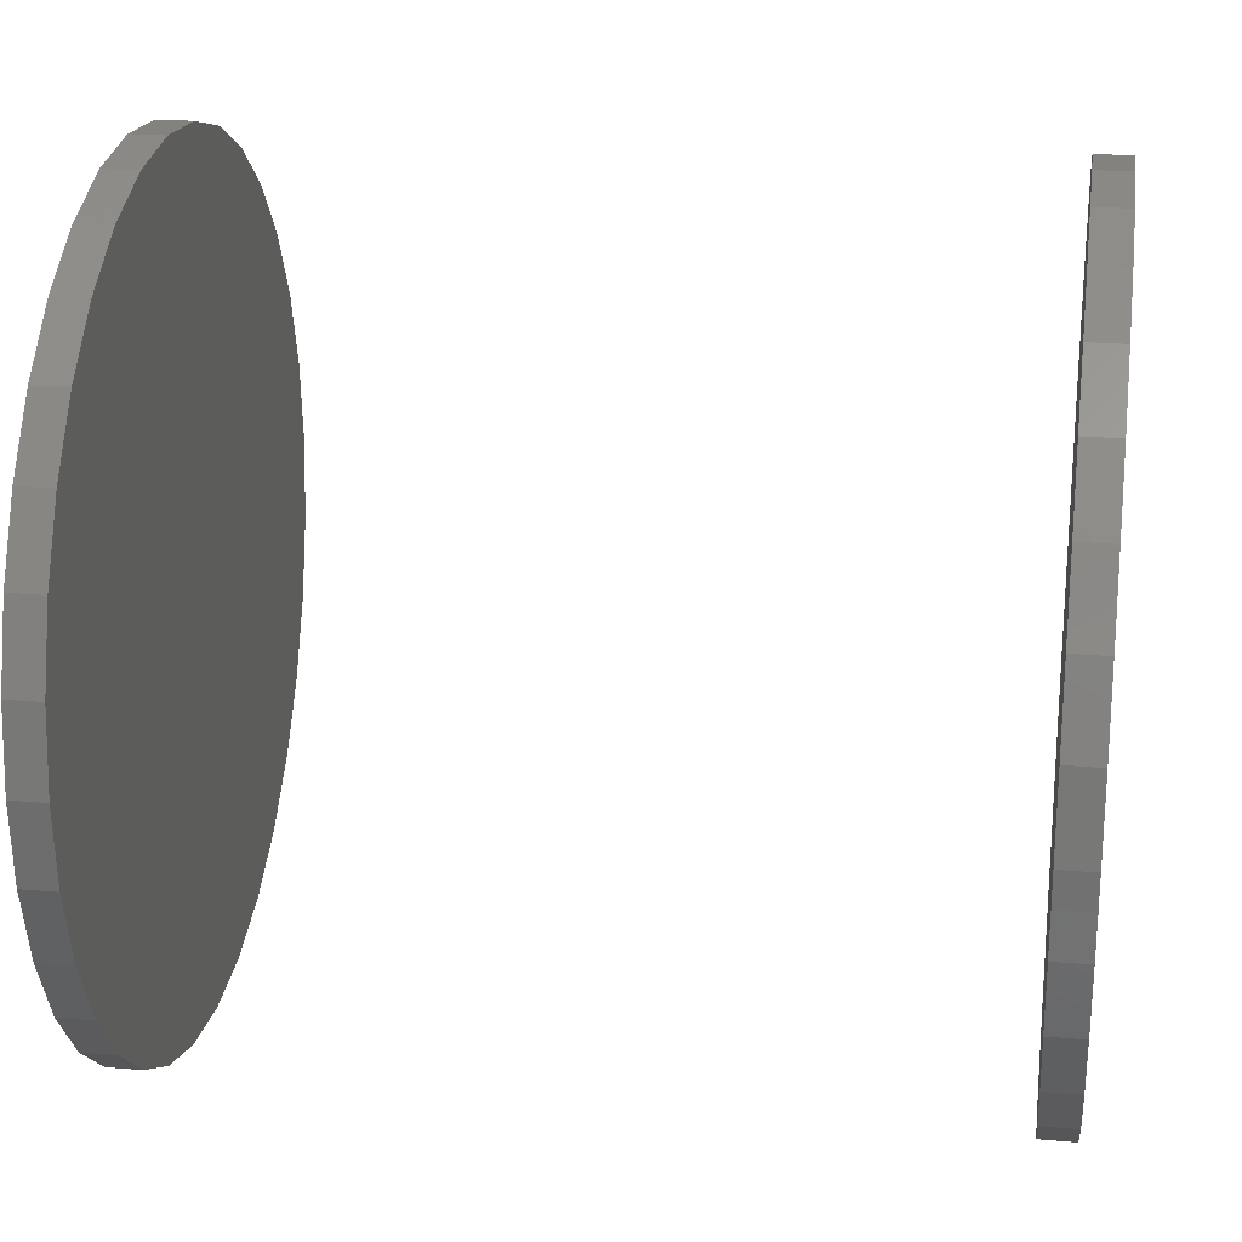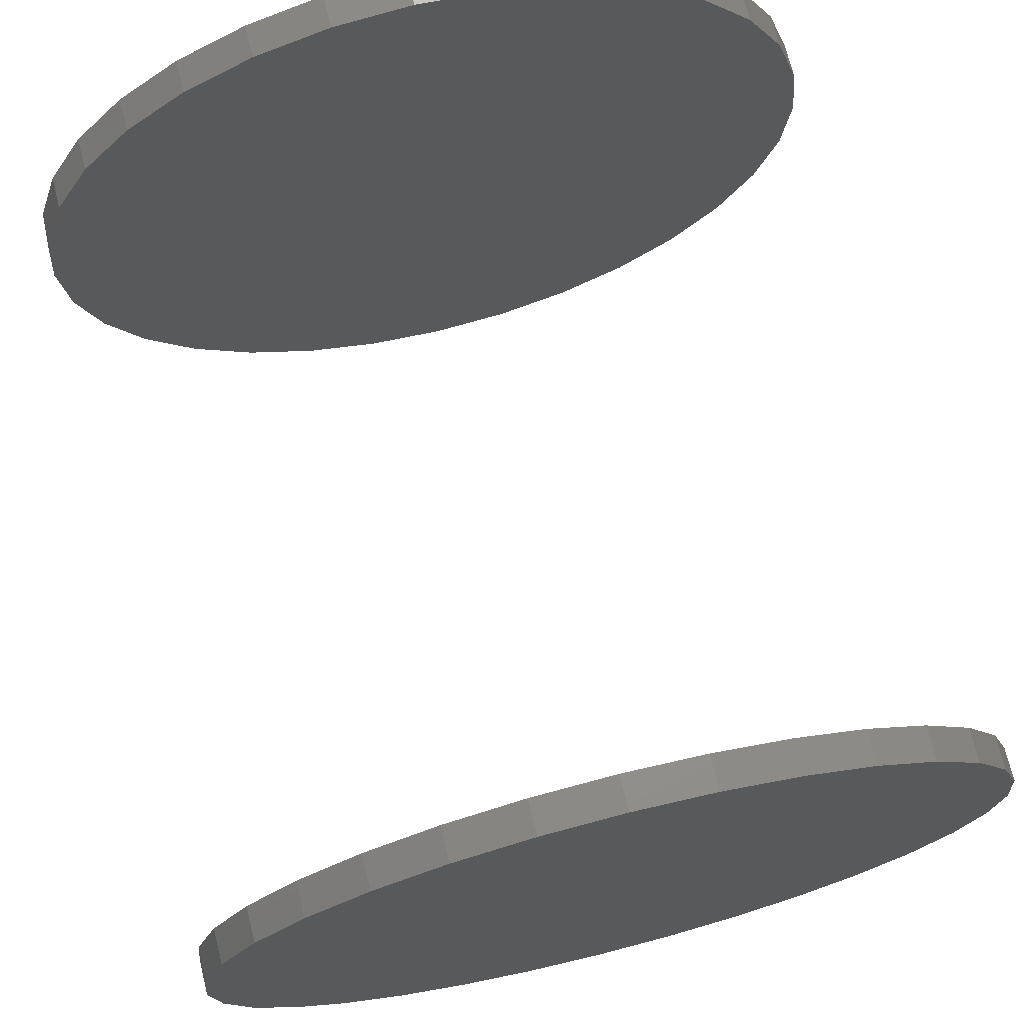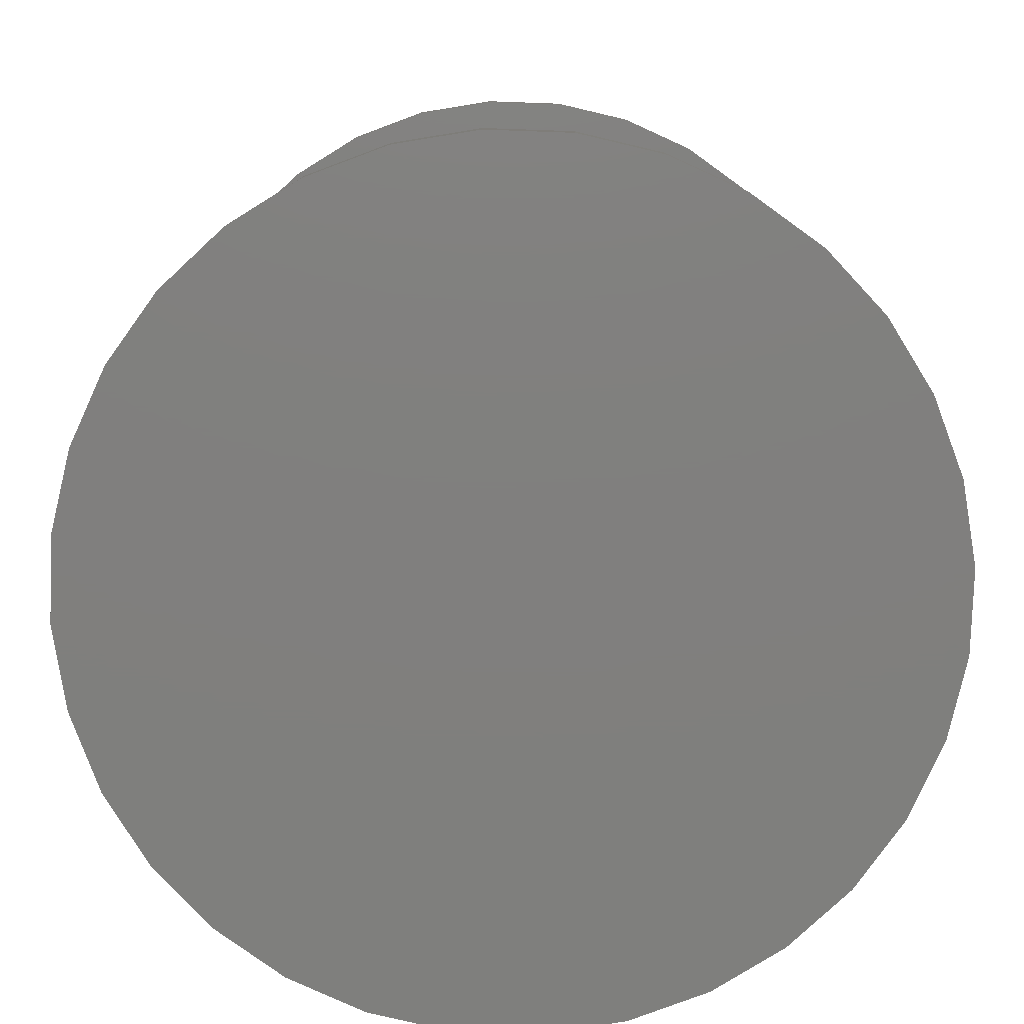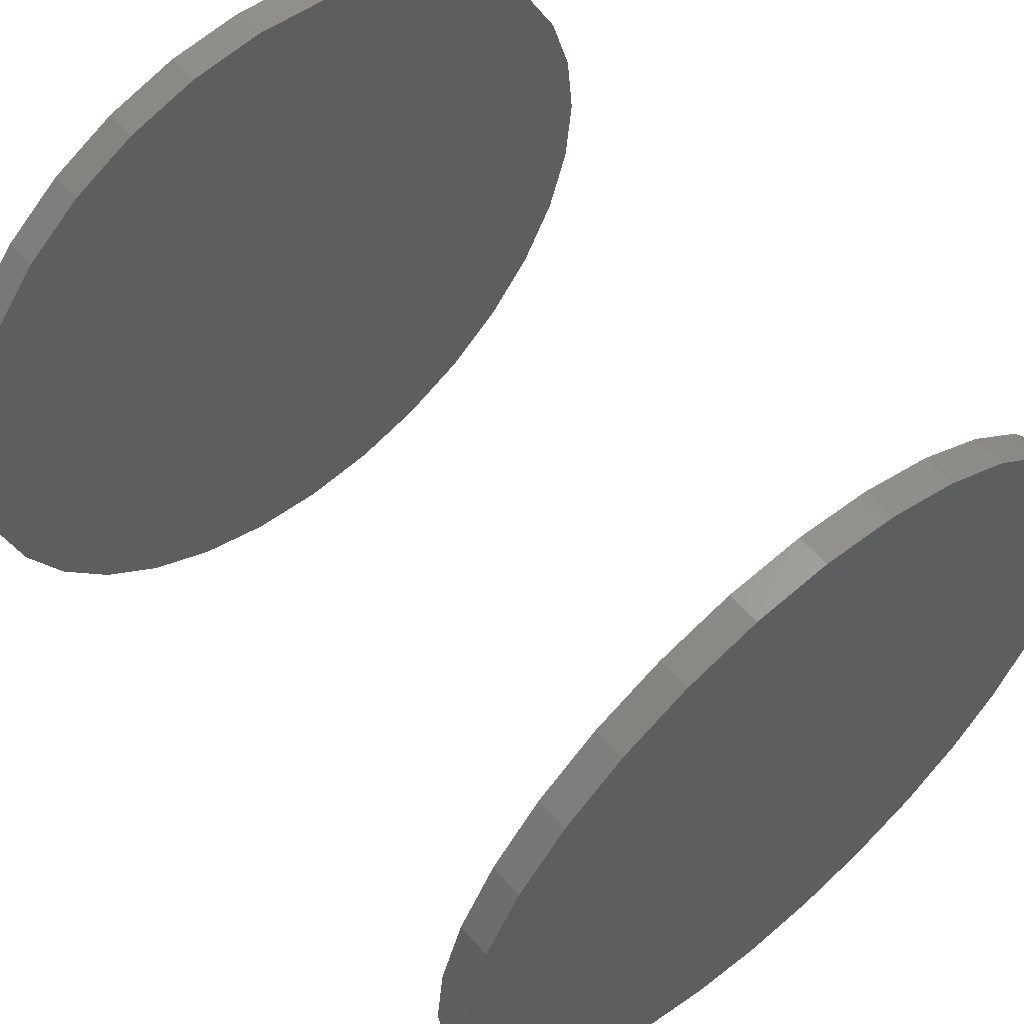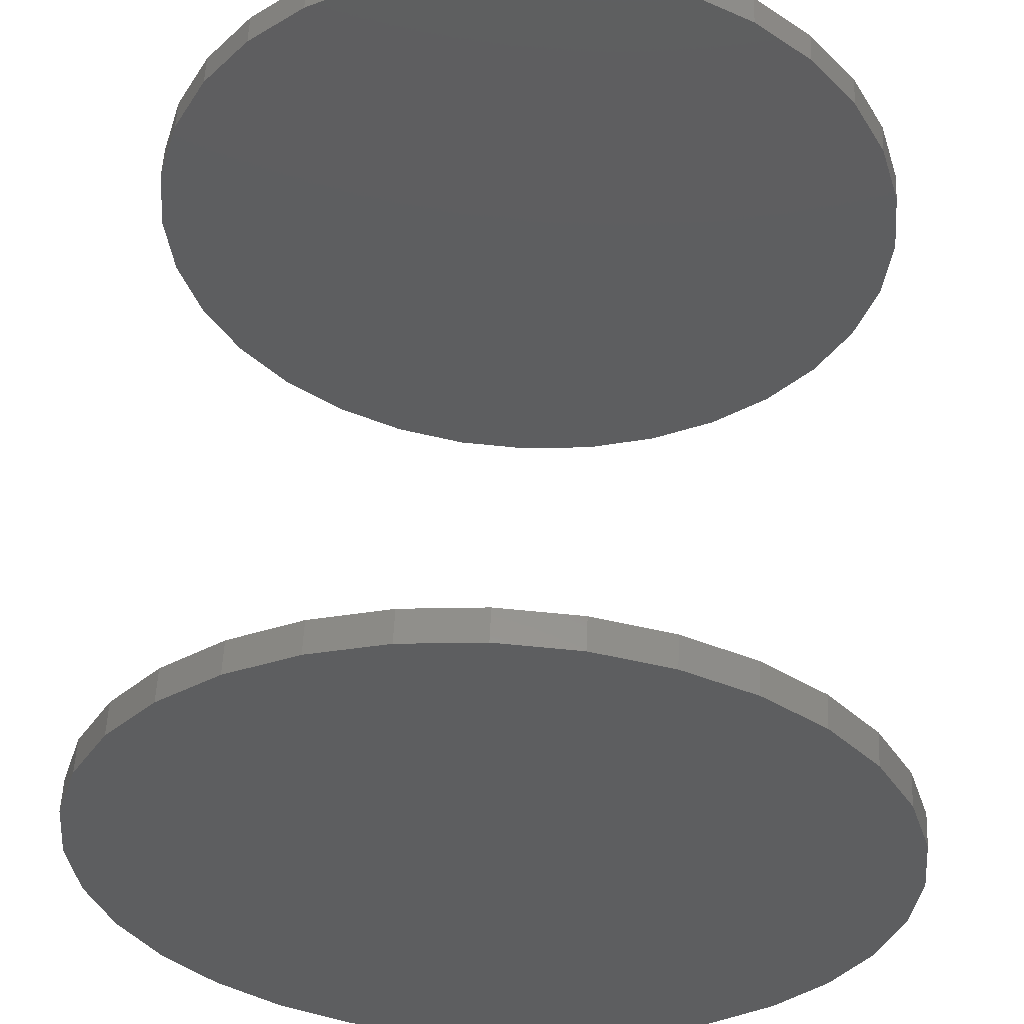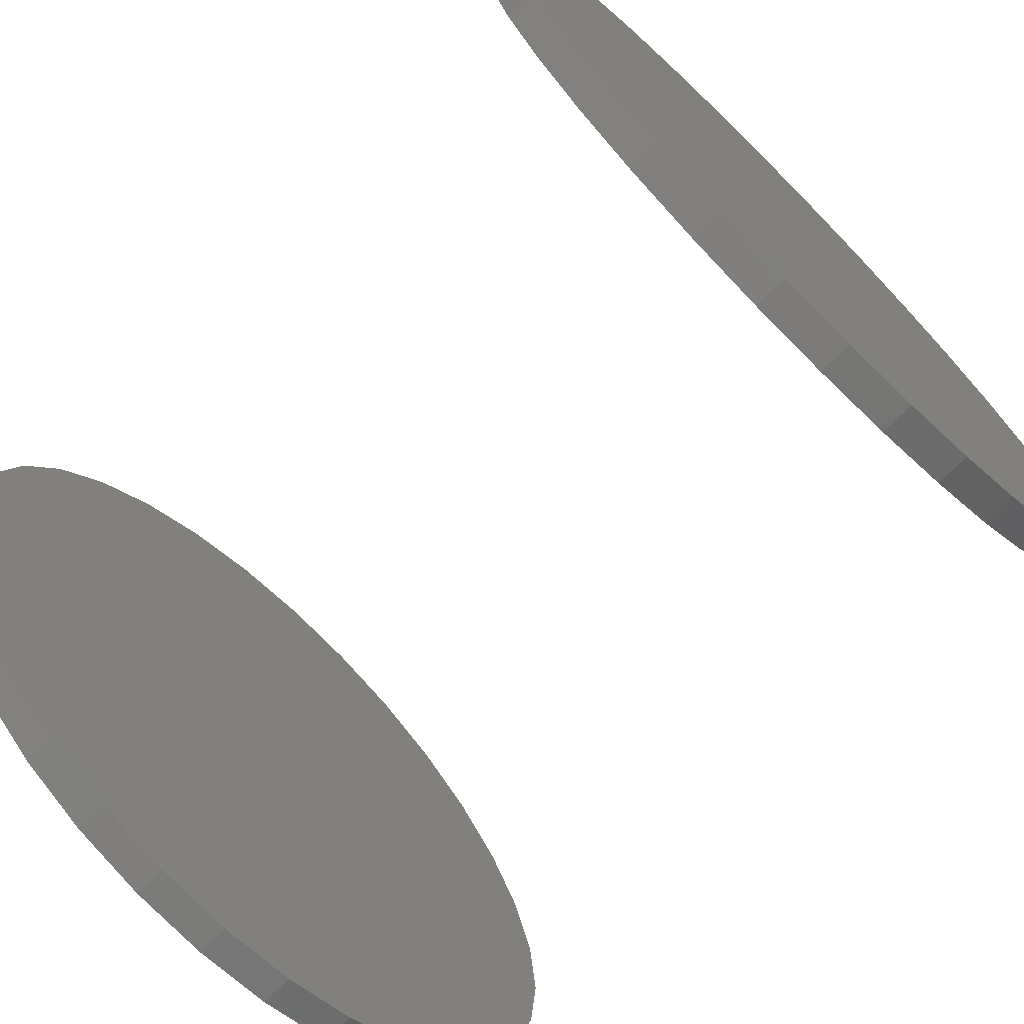
<metadata>
{"format":"stl","ext":"stl","renderer":"f3d","projection":"perspective","resolution":1024,"background":"white","views":[{"elev":23.0,"azim":98.3,"up":"+Y"},{"elev":72.2,"azim":-14.0,"up":"+Y"},{"elev":-79.5,"azim":-41.4,"up":"+Z"},{"elev":57.6,"azim":139.6,"up":"+Y"},{"elev":55.7,"azim":2.6,"up":"+Y"},{"elev":-71.2,"azim":-44.8,"up":"+Y"}]}
</metadata>
<code>
# stl→obj: 128 verts, 248 faces
v -0.3703 4.592e-17 0.7188
v -0.3703 4.592e-17 0.75
v -0.3631 0.07316 0.7188
v -0.3631 0.07316 0.75
v -0.3418 0.1435 0.7188
v -0.3418 0.1435 0.75
v -0.3071 0.2083 0.7188
v -0.3071 0.2083 0.75
v -0.2605 0.2652 0.7188
v -0.2605 0.2652 0.75
v -0.2037 0.3118 0.7188
v -0.2037 0.3118 0.75
v -0.1388 0.3465 0.7188
v -0.1388 0.3465 0.75
v -0.06847 0.3678 0.7188
v -0.06847 0.3678 0.75
v 0.004687 0.375 0.7188
v 0.004687 0.375 0.75
v 0.07785 0.3678 0.7188
v 0.07785 0.3678 0.75
v 0.1482 0.3465 0.7188
v 0.1482 0.3465 0.75
v 0.213 0.3118 0.7188
v 0.213 0.3118 0.75
v 0.2699 0.2652 0.7188
v 0.2699 0.2652 0.75
v 0.3165 0.2083 0.7188
v 0.3165 0.2083 0.75
v 0.3511 0.1435 0.7188
v 0.3511 0.1435 0.75
v 0.3725 0.07316 0.7188
v 0.3725 0.07316 0.75
v 0.3797 -9.185e-17 0.7188
v 0.3797 0 0.75
v -0.3703 4.592e-17 0
v -0.3703 4.592e-17 0.03125
v -0.3631 0.07316 0
v -0.3631 0.07316 0.03125
v -0.3418 0.1435 0
v -0.3418 0.1435 0.03125
v -0.3071 0.2083 0
v -0.3071 0.2083 0.03125
v -0.2605 0.2652 0
v -0.2605 0.2652 0.03125
v -0.2037 0.3118 0
v -0.2037 0.3118 0.03125
v -0.1388 0.3465 0
v -0.1388 0.3465 0.03125
v -0.06847 0.3678 0
v -0.06847 0.3678 0.03125
v 0.004687 0.375 0
v 0.004687 0.375 0.03125
v 0.07785 0.3678 0
v 0.07785 0.3678 0.03125
v 0.1482 0.3465 0
v 0.1482 0.3465 0.03125
v 0.213 0.3118 0
v 0.213 0.3118 0.03125
v 0.2699 0.2652 0
v 0.2699 0.2652 0.03125
v 0.3165 0.2083 0
v 0.3165 0.2083 0.03125
v 0.3511 0.1435 0
v 0.3511 0.1435 0.03125
v 0.3725 0.07316 0
v 0.3725 0.07316 0.03125
v 0.3797 0 0
v 0.3797 0 0.03125
v 0.3725 -0.07316 0.7188
v 0.3725 -0.07316 0.75
v 0.3511 -0.1435 0.7188
v 0.3511 -0.1435 0.75
v 0.3165 -0.2083 0.7188
v 0.3165 -0.2083 0.75
v 0.2699 -0.2652 0.7188
v 0.2699 -0.2652 0.75
v 0.213 -0.3118 0.7188
v 0.213 -0.3118 0.75
v 0.1482 -0.3465 0.7188
v 0.1482 -0.3465 0.75
v 0.07785 -0.3678 0.7188
v 0.07785 -0.3678 0.75
v 0.004687 -0.375 0.7188
v 0.004687 -0.375 0.75
v -0.06847 -0.3678 0.7188
v -0.06847 -0.3678 0.75
v -0.1388 -0.3465 0.7188
v -0.1388 -0.3465 0.75
v -0.2037 -0.3118 0.7188
v -0.2037 -0.3118 0.75
v -0.2605 -0.2652 0.7188
v -0.2605 -0.2652 0.75
v -0.3071 -0.2083 0.7188
v -0.3071 -0.2083 0.75
v -0.3418 -0.1435 0.7188
v -0.3418 -0.1435 0.75
v -0.3631 -0.07316 0.7188
v -0.3631 -0.07316 0.75
v 0.3725 -0.07316 0
v 0.3725 -0.07316 0.03125
v 0.3511 -0.1435 0
v 0.3511 -0.1435 0.03125
v 0.3165 -0.2083 0
v 0.3165 -0.2083 0.03125
v 0.2699 -0.2652 0
v 0.2699 -0.2652 0.03125
v 0.213 -0.3118 0
v 0.213 -0.3118 0.03125
v 0.1482 -0.3465 0
v 0.1482 -0.3465 0.03125
v 0.07785 -0.3678 0
v 0.07785 -0.3678 0.03125
v 0.004687 -0.375 0
v 0.004687 -0.375 0.03125
v -0.06847 -0.3678 0
v -0.06847 -0.3678 0.03125
v -0.1388 -0.3465 0
v -0.1388 -0.3465 0.03125
v -0.2037 -0.3118 0
v -0.2037 -0.3118 0.03125
v -0.2605 -0.2652 0
v -0.2605 -0.2652 0.03125
v -0.3071 -0.2083 0
v -0.3071 -0.2083 0.03125
v -0.3418 -0.1435 0
v -0.3418 -0.1435 0.03125
v -0.3631 -0.07316 0
v -0.3631 -0.07316 0.03125
f 1 2 3
f 3 2 4
f 3 4 5
f 5 4 6
f 5 6 7
f 7 6 8
f 7 8 9
f 9 8 10
f 9 10 11
f 11 10 12
f 11 12 13
f 13 12 14
f 13 14 15
f 15 14 16
f 15 16 17
f 17 16 18
f 17 18 19
f 19 18 20
f 19 20 21
f 21 20 22
f 21 22 23
f 23 22 24
f 23 24 25
f 25 24 26
f 25 26 27
f 27 26 28
f 27 28 29
f 29 28 30
f 29 30 31
f 31 30 32
f 31 32 33
f 33 32 34
f 35 36 37
f 37 36 38
f 37 38 39
f 39 38 40
f 39 40 41
f 41 40 42
f 41 42 43
f 43 42 44
f 43 44 45
f 45 44 46
f 45 46 47
f 47 46 48
f 47 48 49
f 49 48 50
f 49 50 51
f 51 50 52
f 51 52 53
f 53 52 54
f 53 54 55
f 55 54 56
f 55 56 57
f 57 56 58
f 57 58 59
f 59 58 60
f 59 60 61
f 61 60 62
f 61 62 63
f 63 62 64
f 63 64 65
f 65 64 66
f 65 66 67
f 67 66 68
f 33 34 69
f 69 34 70
f 69 70 71
f 71 70 72
f 71 72 73
f 73 72 74
f 73 74 75
f 75 74 76
f 75 76 77
f 77 76 78
f 77 78 79
f 79 78 80
f 79 80 81
f 81 80 82
f 81 82 83
f 83 82 84
f 83 84 85
f 85 84 86
f 85 86 87
f 87 86 88
f 87 88 89
f 89 88 90
f 89 90 91
f 91 90 92
f 91 92 93
f 93 92 94
f 93 94 95
f 95 94 96
f 95 96 97
f 97 96 98
f 97 98 1
f 1 98 2
f 67 68 99
f 99 68 100
f 99 100 101
f 101 100 102
f 101 102 103
f 103 102 104
f 103 104 105
f 105 104 106
f 105 106 107
f 107 106 108
f 107 108 109
f 109 108 110
f 109 110 111
f 111 110 112
f 111 112 113
f 113 112 114
f 113 114 115
f 115 114 116
f 115 116 117
f 117 116 118
f 117 118 119
f 119 118 120
f 119 120 121
f 121 120 122
f 121 122 123
f 123 122 124
f 123 124 125
f 125 124 126
f 125 126 127
f 127 126 128
f 127 128 35
f 35 128 36
f 50 54 52
f 54 50 56
f 56 50 48
f 56 48 58
f 58 48 46
f 58 46 60
f 60 46 44
f 60 44 62
f 62 44 42
f 62 42 64
f 64 42 40
f 64 40 66
f 66 40 38
f 66 38 68
f 68 38 36
f 68 36 100
f 100 36 128
f 100 128 102
f 102 128 126
f 102 126 104
f 104 126 124
f 104 124 106
f 106 124 122
f 106 122 108
f 108 122 120
f 108 120 110
f 110 120 118
f 110 118 112
f 112 118 116
f 112 116 114
f 17 19 15
f 83 85 81
f 81 85 87
f 81 87 79
f 79 87 89
f 79 89 77
f 77 89 91
f 77 91 75
f 75 91 93
f 75 93 73
f 73 93 95
f 73 95 71
f 71 95 97
f 71 97 69
f 69 97 1
f 69 1 33
f 33 1 3
f 33 3 31
f 31 3 5
f 31 5 29
f 29 5 7
f 29 7 27
f 27 7 9
f 27 9 25
f 25 9 11
f 25 11 23
f 23 11 13
f 23 13 21
f 21 13 15
f 21 15 19
f 16 20 18
f 20 16 22
f 22 16 14
f 22 14 24
f 24 14 12
f 24 12 26
f 26 12 10
f 26 10 28
f 28 10 8
f 28 8 30
f 30 8 6
f 30 6 32
f 32 6 4
f 32 4 34
f 34 4 2
f 34 2 70
f 70 2 98
f 70 98 72
f 72 98 96
f 72 96 74
f 74 96 94
f 74 94 76
f 76 94 92
f 76 92 78
f 78 92 90
f 78 90 80
f 80 90 88
f 80 88 82
f 82 88 86
f 82 86 84
f 51 53 49
f 113 115 111
f 111 115 117
f 111 117 109
f 109 117 119
f 109 119 107
f 107 119 121
f 107 121 105
f 105 121 123
f 105 123 103
f 103 123 125
f 103 125 101
f 101 125 127
f 101 127 99
f 99 127 35
f 99 35 67
f 67 35 37
f 67 37 65
f 65 37 39
f 65 39 63
f 63 39 41
f 63 41 61
f 61 41 43
f 61 43 59
f 59 43 45
f 59 45 57
f 57 45 47
f 57 47 55
f 55 47 49
f 55 49 53

</code>
